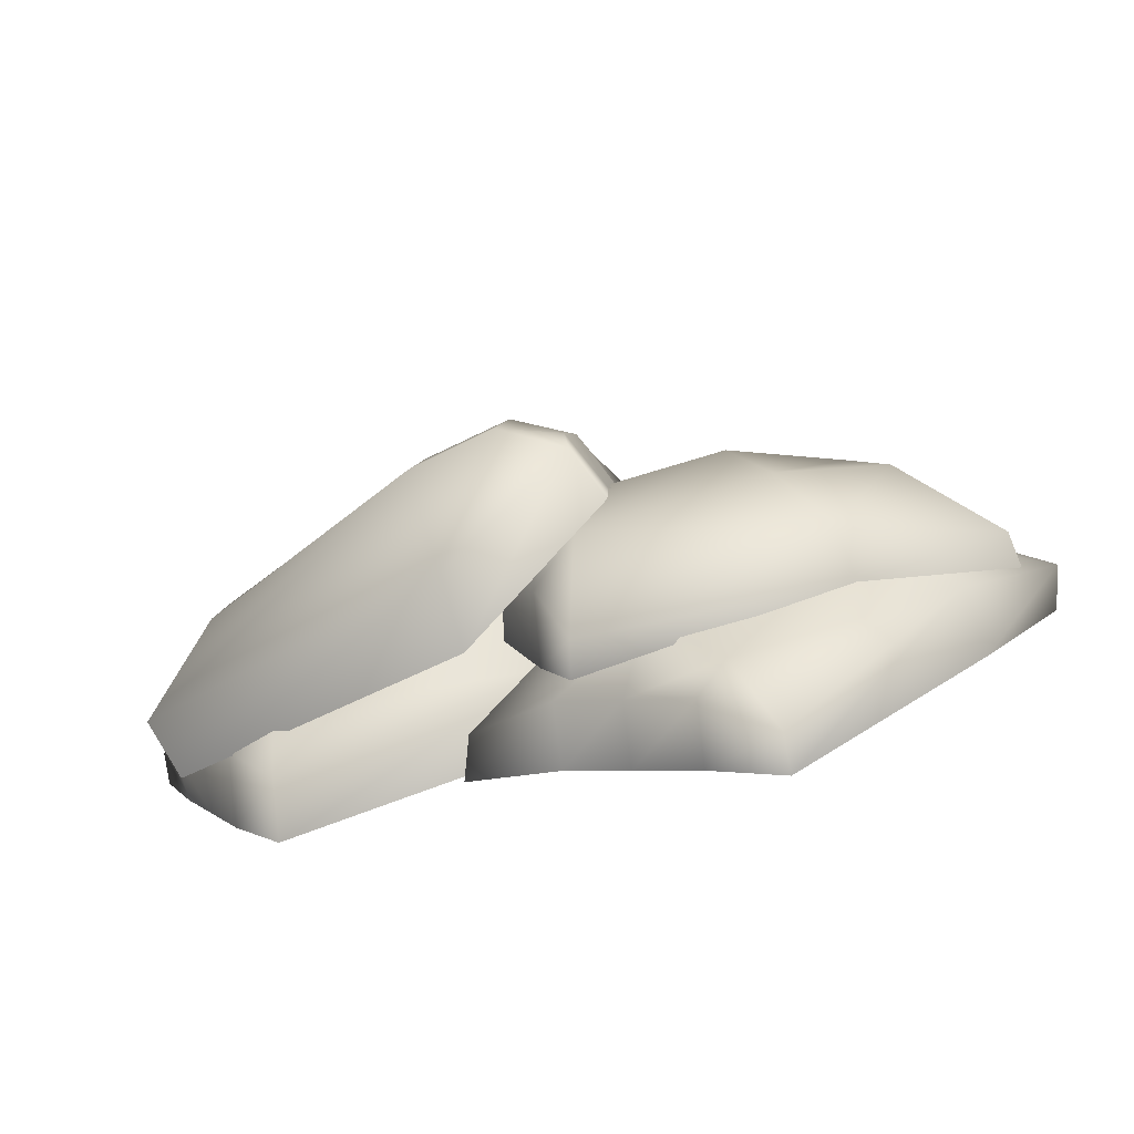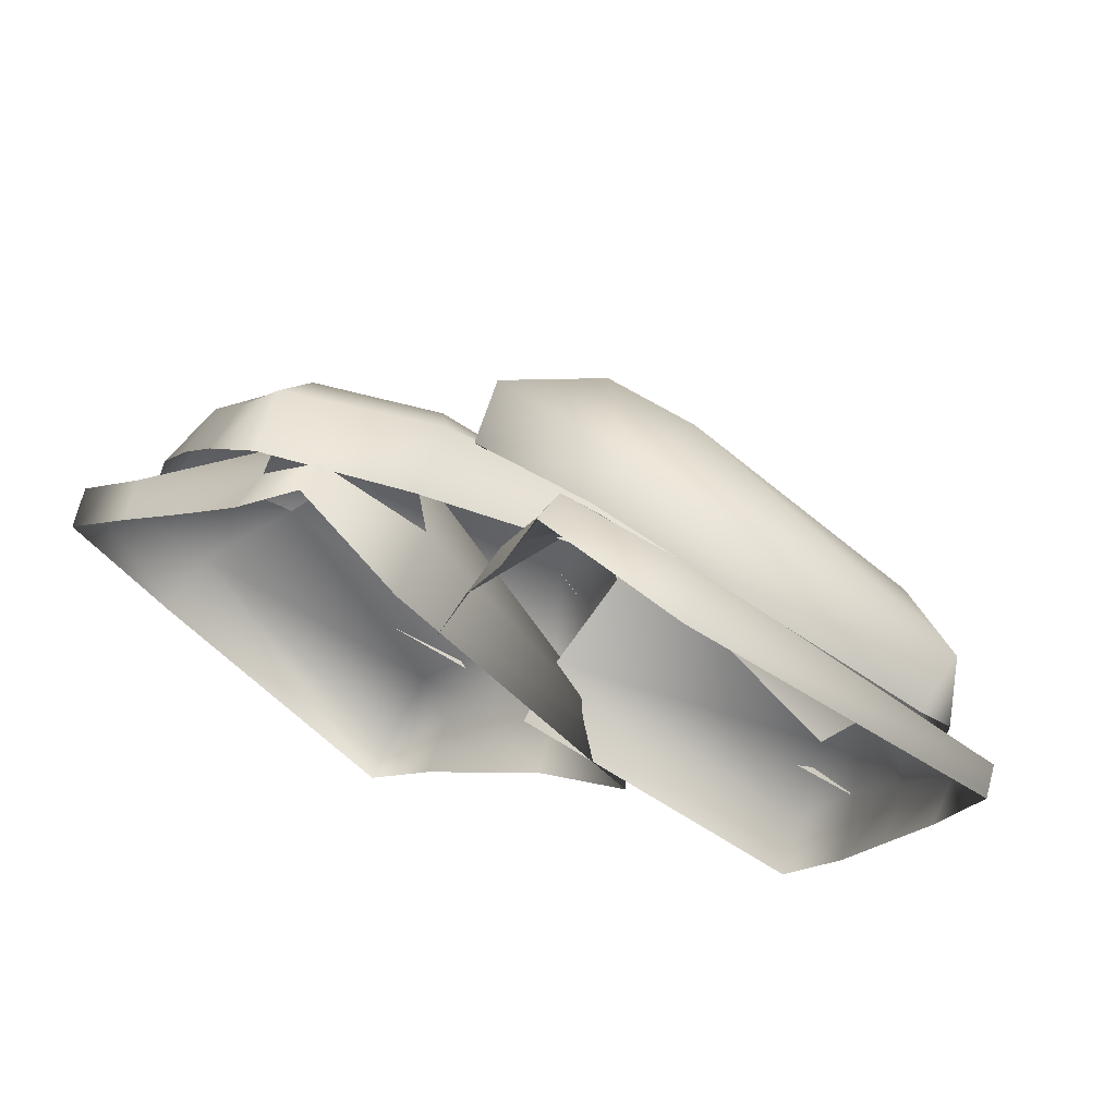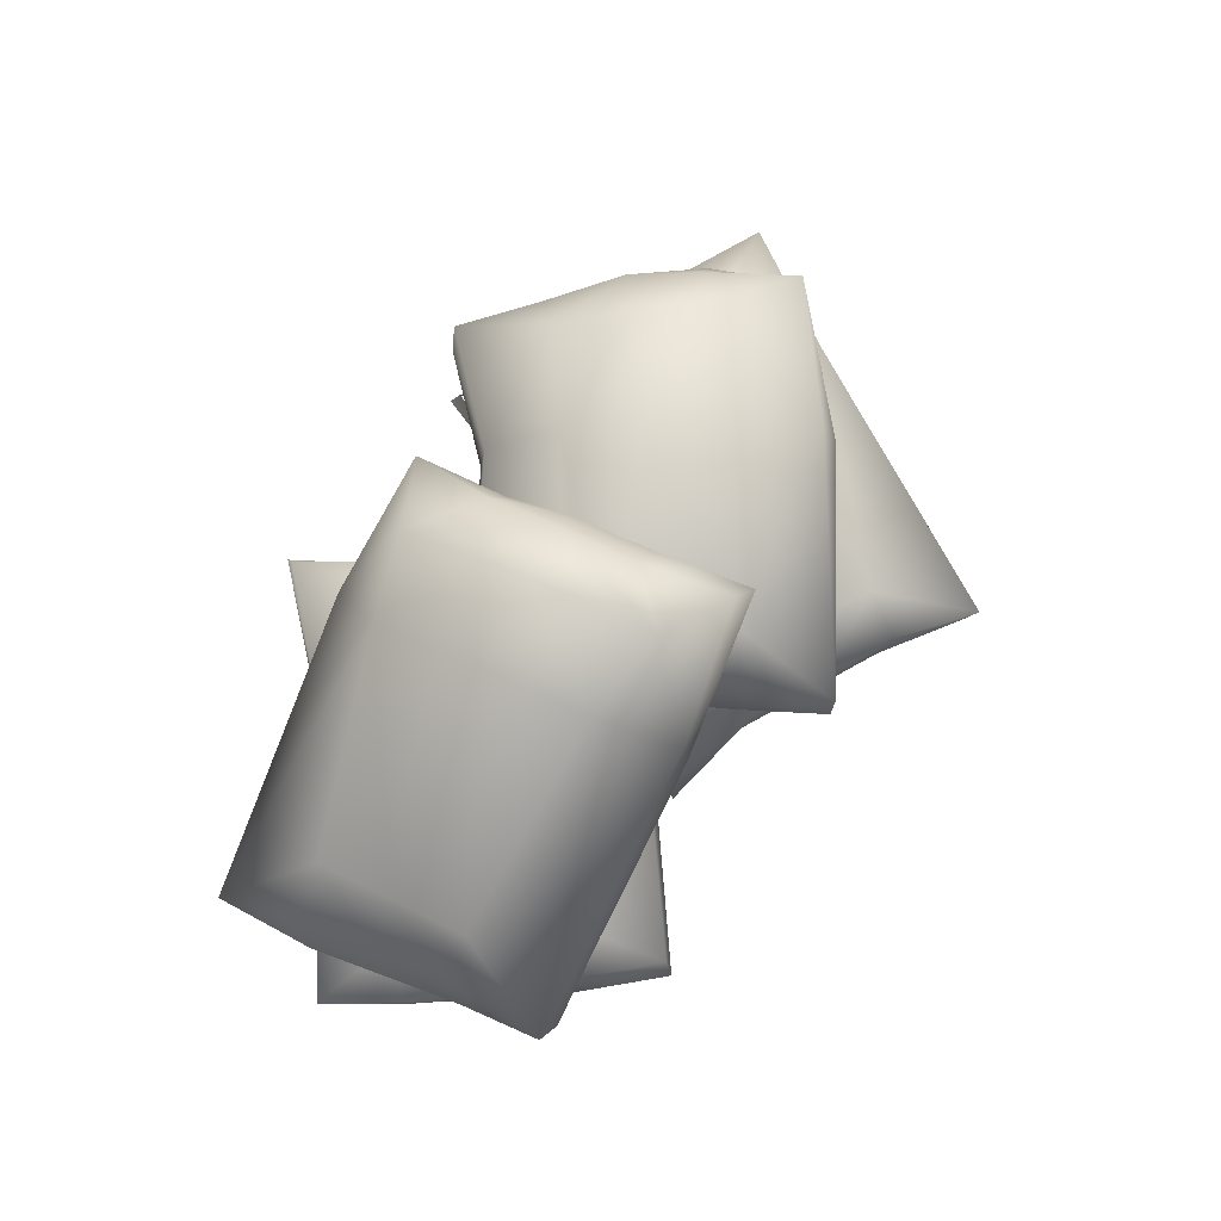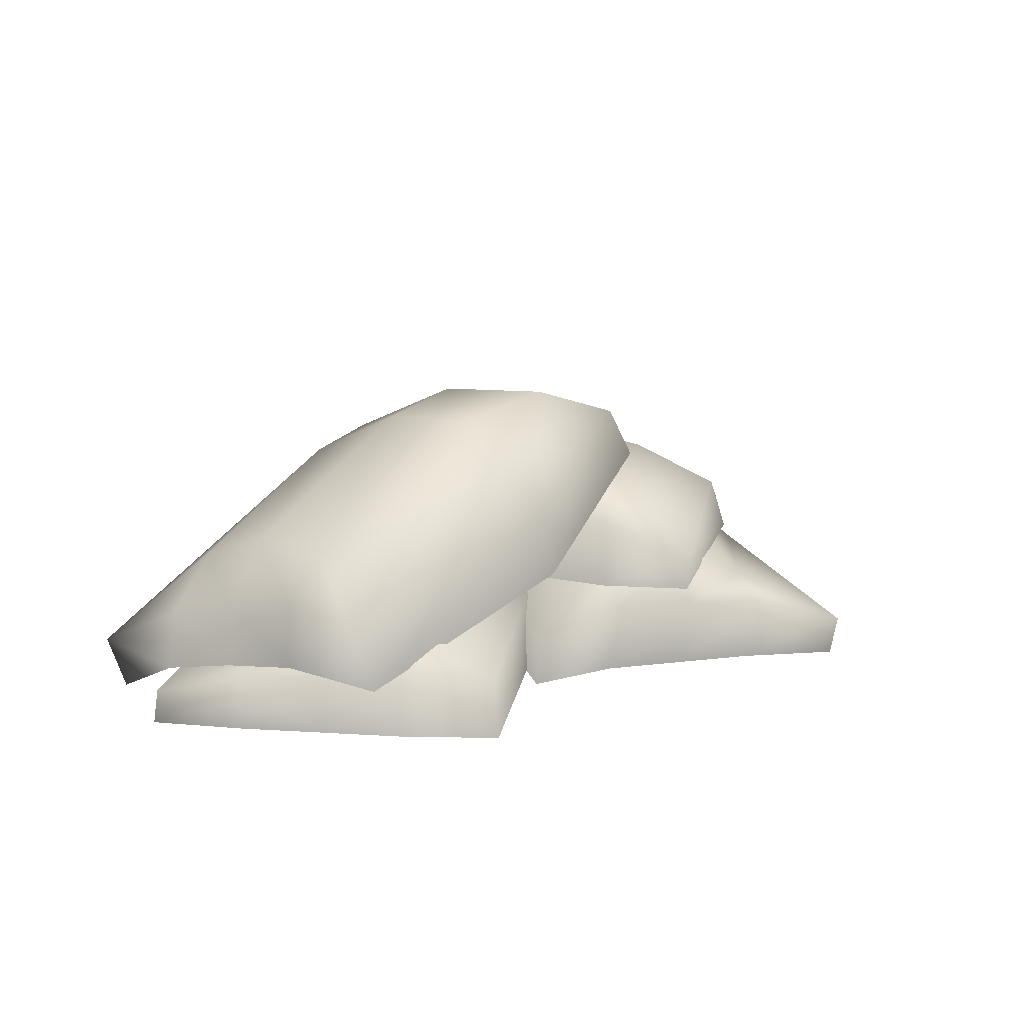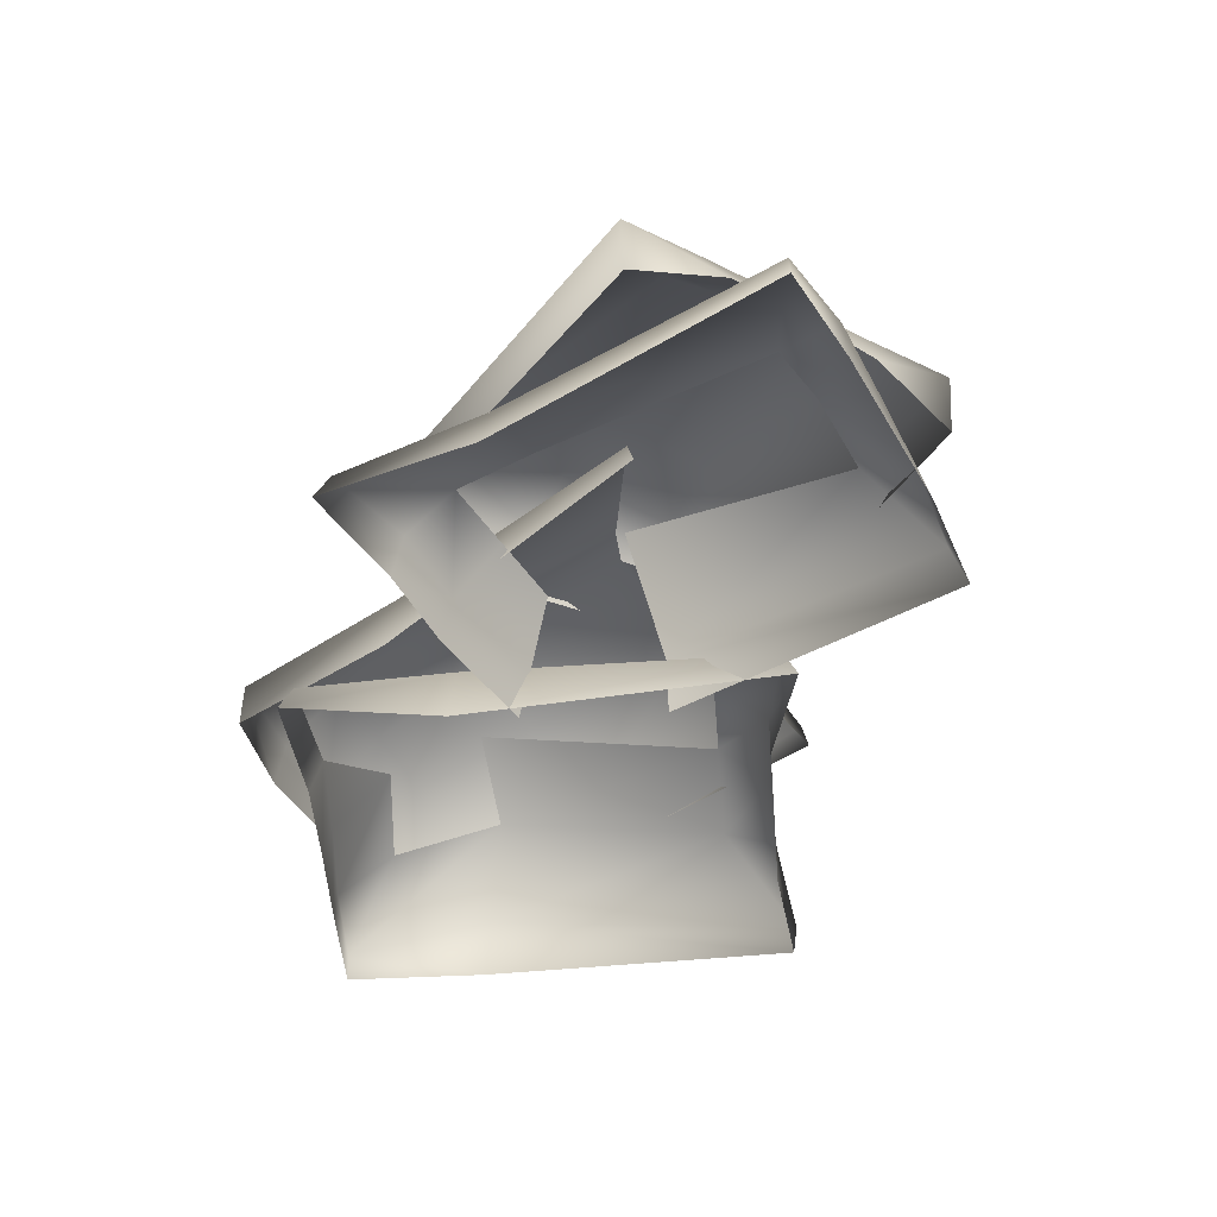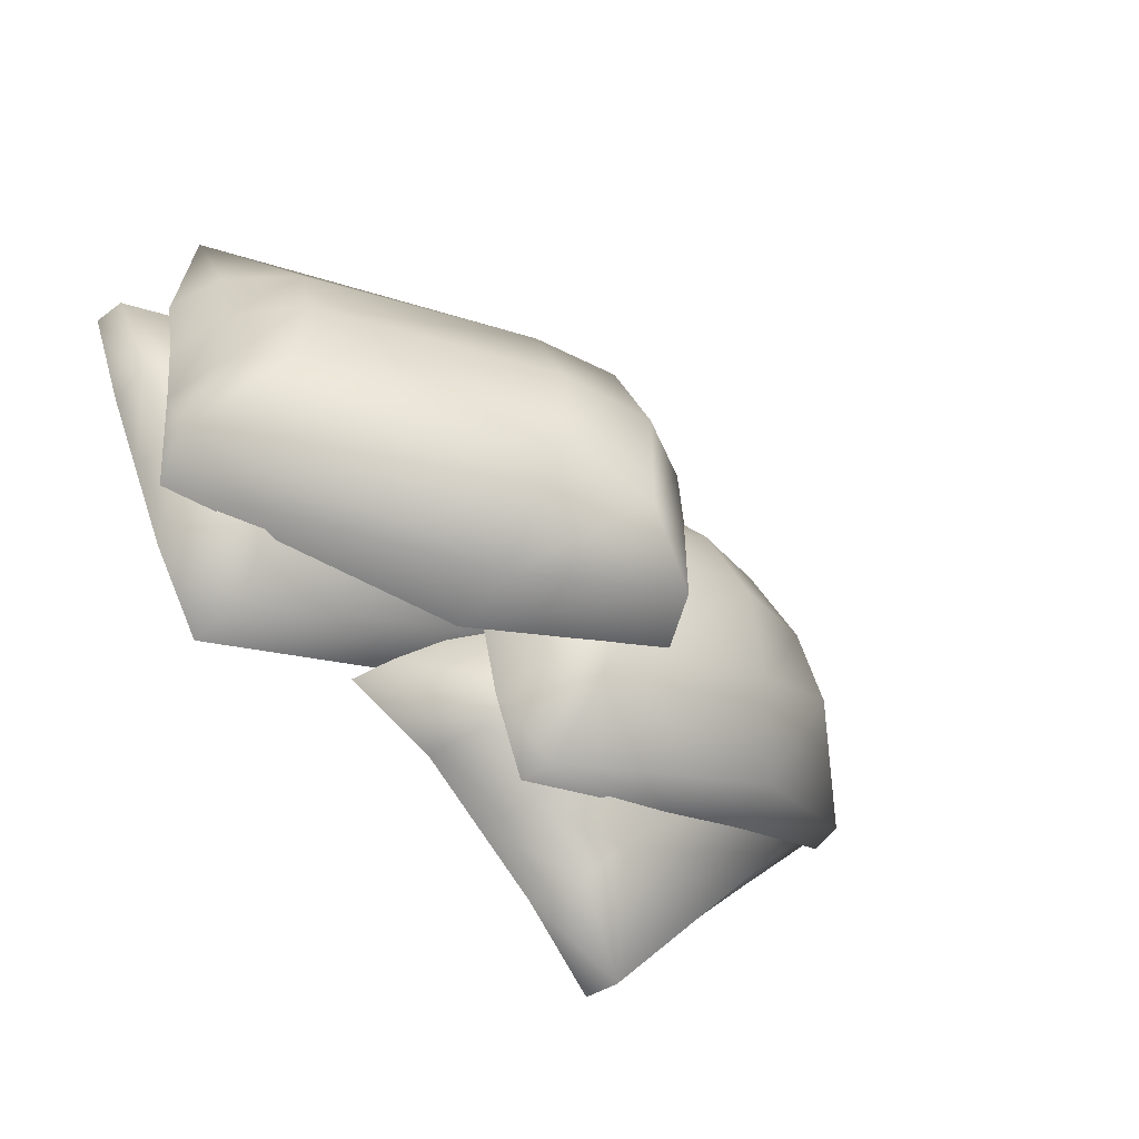
<metadata>
{"format":"obj","ext":"obj","renderer":"f3d","projection":"perspective","resolution":1024,"background":"white","views":[{"elev":-79.5,"azim":-166.6,"up":"+Z"},{"elev":60.8,"azim":22.3,"up":"+Z"},{"elev":78.9,"azim":111.1,"up":"+Y"},{"elev":13.2,"azim":123.4,"up":"+Y"},{"elev":-53.1,"azim":54.8,"up":"+Y"},{"elev":-47.2,"azim":138.7,"up":"+Z"}]}
</metadata>
<code>
g fcbg_OuterRim_sandbag_03
v -0.3058 0.1399 -0.07808
v -0.07298 0.1284 -0.2027
v -0.2395 0.1762 -0.006668
v -0.1394 0.08928 -0.2584
v -0.3793 0.07131 -0.1175
v -0.49 0.04671 -0.004229
v -0.3834 0.1044 0.008374
v -0.4218 0.04934 0.05112
v -0.3053 0.129 0.06418
v -0.3411 0.04957 0.1069
v -0.2663 0.04852 0.1626
v -0.4801 1.431e-06 -0.001675
v -0.4083 1.431e-06 0.05897
v -0.3881 1.431e-06 -0.1188
v -0.3393 1.431e-06 0.1148
v -0.2729 1.431e-06 0.1705
v -0.1954 0.04058 0.2385
v -0.1954 1.431e-06 0.2528
v -0.1124 0.0794 0.1026
v -0.1696 1.431e-06 -0.3699
v -0.1083 1.431e-06 0.1103
v -0.1709 0.04307 -0.378
v -0.09686 1.431e-06 -0.2917
v 0.1184 0.04441 -0.1355
v -0.1727 0.1762 0.051
v 0.1336 1.431e-06 -0.1393
v -0.00653 0.1284 -0.1469
v -0.1045 0.06955 -0.3001
v -0.03038 1.431e-06 -0.2359
v 0.02845 0.06999 -0.1886
v 0.03611 1.431e-06 -0.1801
v -0.038 0.06977 -0.2443
v 0.07164 0.1762 0.02283
v 0.02804 0.072 -0.05897
v 0.3056 0.102 -0.08674
v 0.3033 0.06053 -0.1947
v 0.3116 0.00044 -0.2055
v 0.02125 0.00044 -0.06528
v 0.3657 0.00044 -0.1148
v 0.3549 0.0757 -0.1097
v 0.3423 0.1069 -0.00812
v 0.3974 0.06398 -0.03385
v 0.4024 0.00044 -0.03614
v 0.379 0.06581 0.0705
v 0.4414 0.05226 0.04751
v 0.4391 0.00044 0.04251
v 0.4761 0.00044 0.1366
v 0.4723 0.03625 0.1336
v 0.178 0.00044 0.2606
v 0.1776 0.05916 0.2519
v 0.1448 0.09566 0.1796
v 0.03889 0.00044 0.3529
v 0.04487 0.03892 0.3399
v 0.06328 0.09855 0.2177
v 0.003422 0.00044 0.2456
v 0.01275 0.0607 0.2413
v -0.02391 0.06094 0.1627
v 0.02662 0.1137 0.1391
v -0.03325 0.00044 0.167
v -0.06056 0.06117 0.04672
v -0.01005 0.1288 0.06046
v -0.06992 0.00044 0.05103
v 0.1551 0.1834 0.07926
v 0.1704 0.1381 0.08229
v -0.1198 0.07371 0.1818
v -0.1202 0.1577 0.1731
v 0.04664 0.2102 0.01617
v -0.2453 0.01394 0.2687
v -0.153 0.2121 0.1008
v 0.009982 0.229 -0.01695
v -0.2548 0.08259 0.2665
v -0.3151 0.04012 0.1913
v -0.269 0.1648 0.1565
v -0.3102 0.09735 0.1869
v -0.3705 0.07101 0.1047
v -0.3636 0.1268 0.1071
v -0.4144 0.0901 0.03091
v -0.3119 0.1865 0.07954
v -0.3916 0.1406 0.0297
v -0.4443 0.06744 -0.07191
v -0.4385 0.1051 -0.07036
v -0.2766 0.1112 -0.1665
v -0.3482 0.1837 0.005967
v -0.1896 0.2344 0.02241
v -0.2698 0.1677 -0.15
v -0.2262 0.2151 -0.06331
v -0.02668 0.2154 -0.1411
v -0.004698 0.1404 -0.2627
v 0.00305 0.1031 -0.2635
v 0.03338 0.09971 -0.1691
v 0.02264 0.1733 -0.1641
v 0.0593 0.1665 -0.04244
v 0.07006 0.1073 -0.04497
v 0.4102 0.05614 0.2691
v 0.3965 -4.172e-07 0.2556
v 0.05334 0.08946 0.2506
v 0.424 0.04468 0.1594
v 0.07489 0.1408 0.2607
v -0.08123 0.1338 0.2049
v 0.4026 0.1024 0.1685
v 0.4227 0.06214 0.07409
v 0.4045 0.121 0.08313
v 0.4215 0.07378 -0.01126
v 0.3424 0.1566 0.1713
v 0.1037 0.2346 0.1993
v -0.08105 0.1912 0.2315
v -0.07864 0.1702 0.1307
v 0.3501 0.1874 0.08594
v 0.4064 0.1337 -0.002201
v 0.008502 0.2498 0.2043
v -0.055 0.2463 0.141
v -0.0759 0.2153 0.04524
v -0.04556 0.2809 0.05571
v -0.06642 0.2337 -0.04002
v 0.4258 0.1216 -0.1023
v 0.4059 0.06116 -0.1122
v 0.3578 0.1901 0.0006252
v 0.1132 0.2894 0.07901
v 0.1071 0.206 -0.1351
v 0.1029 0.1253 -0.1418
v 0.1226 0.2972 -0.04128
v 0.01798 0.311 0.06518
v 0.02745 0.3214 -0.07392
v -0.03612 0.2961 -0.02963
v -0.06495 0.2397 -0.1458
v -0.03998 0.2939 -0.1315
g fcbg_OuterRim_sandbag_03_0
f 3 2 1
f 2 4 1
f 4 5 1
f 5 6 1
f 1 6 7
f 6 8 7
f 7 8 9
f 8 10 9
f 10 11 9
f 6 12 8
f 12 13 8
f 8 13 10
f 14 12 6
f 5 14 6
f 13 15 10
f 10 15 11
f 15 16 11
f 11 16 17
f 16 18 17
f 17 18 19
f 20 14 5
f 18 21 19
f 22 20 5
f 23 20 22
f 22 5 4
f 19 21 24
f 19 24 25
f 21 26 24
f 24 27 25
f 28 23 22
f 22 4 28
f 29 23 28
f 24 26 30
f 24 30 27
f 26 31 30
f 27 30 2
f 32 28 4
f 32 29 28
f 31 29 32
f 2 32 4
f 30 32 2
f 30 31 32
f 35 34 33
f 36 34 35
f 36 37 34
f 37 38 34
f 39 37 36
f 36 35 40
f 40 39 36
f 40 35 41
f 39 40 42
f 42 40 41
f 43 39 42
f 42 41 44
f 43 42 45
f 45 42 44
f 46 43 45
f 47 46 45
f 48 47 45
f 48 45 44
f 49 47 48
f 50 48 44
f 50 49 48
f 51 50 44
f 52 49 50
f 53 50 51
f 53 52 50
f 54 53 51
f 55 52 53
f 53 54 56
f 56 55 53
f 57 56 54
f 55 56 57
f 58 57 54
f 59 55 57
f 60 57 58
f 59 57 60
f 61 60 58
f 62 59 60
f 65 64 63
f 66 65 63
f 66 63 67
f 68 65 66
f 69 66 67
f 67 70 69
f 71 68 66
f 72 68 71
f 71 66 73
f 73 66 69
f 74 72 71
f 74 71 73
f 75 72 74
f 76 75 74
f 76 74 73
f 77 75 76
f 73 69 78
f 78 76 73
f 79 77 76
f 79 76 78
f 80 77 79
f 81 80 79
f 82 80 81
f 81 79 83
f 83 79 78
f 69 84 78
f 70 84 69
f 85 82 81
f 85 81 83
f 83 78 86
f 78 84 86
f 86 85 83
f 84 87 86
f 70 87 84
f 87 85 86
f 88 82 85
f 88 85 87
f 89 82 88
f 90 89 88
f 91 87 70
f 88 87 91
f 91 90 88
f 92 91 70
f 90 91 92
f 93 90 92
f 96 95 94
f 95 97 94
f 98 96 94
f 99 96 98
f 94 97 100
f 97 101 100
f 101 102 100
f 101 103 102
f 94 100 104
f 100 102 104
f 105 94 104
f 98 94 105
f 106 99 98
f 107 99 106
f 102 108 104
f 104 108 105
f 103 109 102
f 102 109 108
f 110 98 105
f 106 98 110
f 111 107 106
f 106 110 111
f 112 107 111
f 113 112 111
f 113 111 110
f 114 112 113
f 109 103 115
f 103 116 115
f 109 117 108
f 115 117 109
f 108 118 105
f 105 118 110
f 108 117 118
f 115 116 119
f 116 120 119
f 117 115 121
f 117 121 118
f 115 119 121
f 118 122 110
f 122 118 121
f 122 113 110
f 123 122 121
f 121 119 123
f 113 122 123
f 124 114 113
f 124 113 123
f 125 114 124
f 120 125 126
f 119 120 126
f 119 126 123
f 126 124 123
f 126 125 124

</code>
